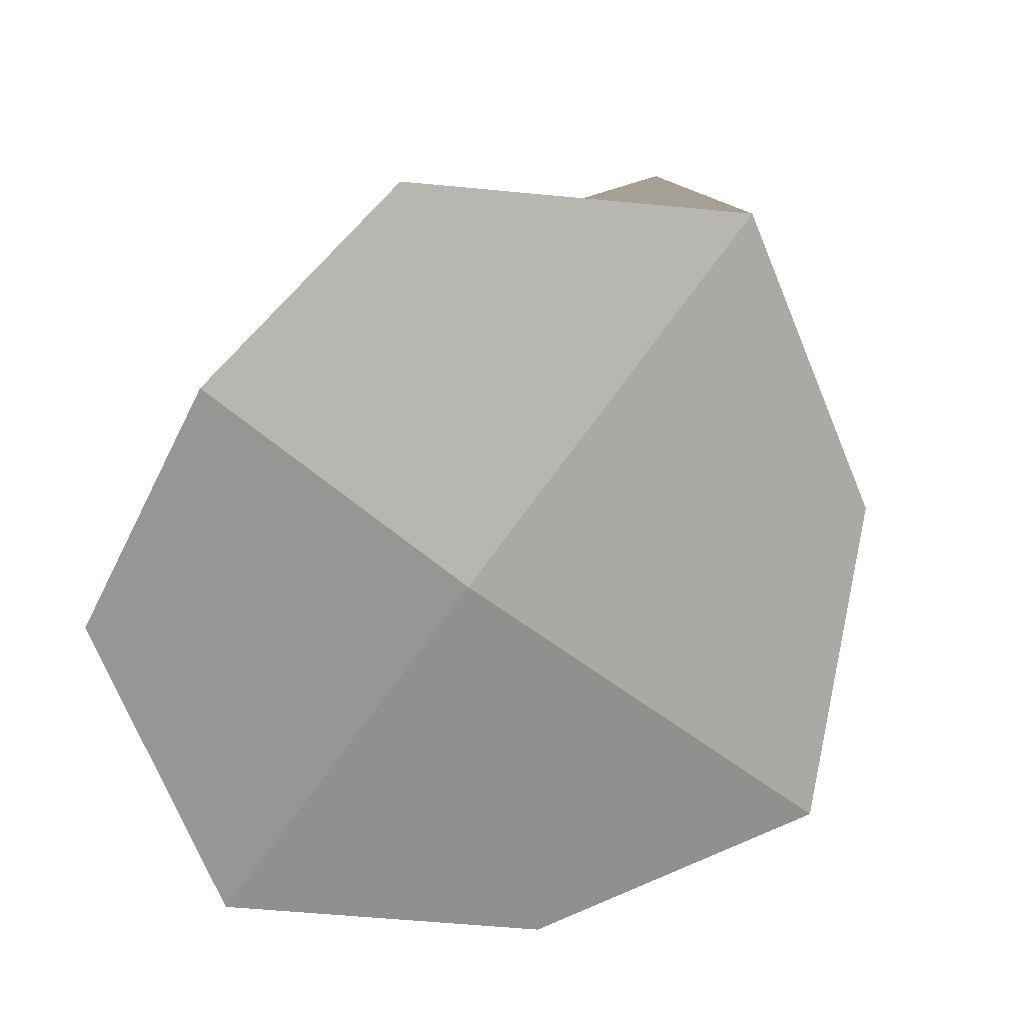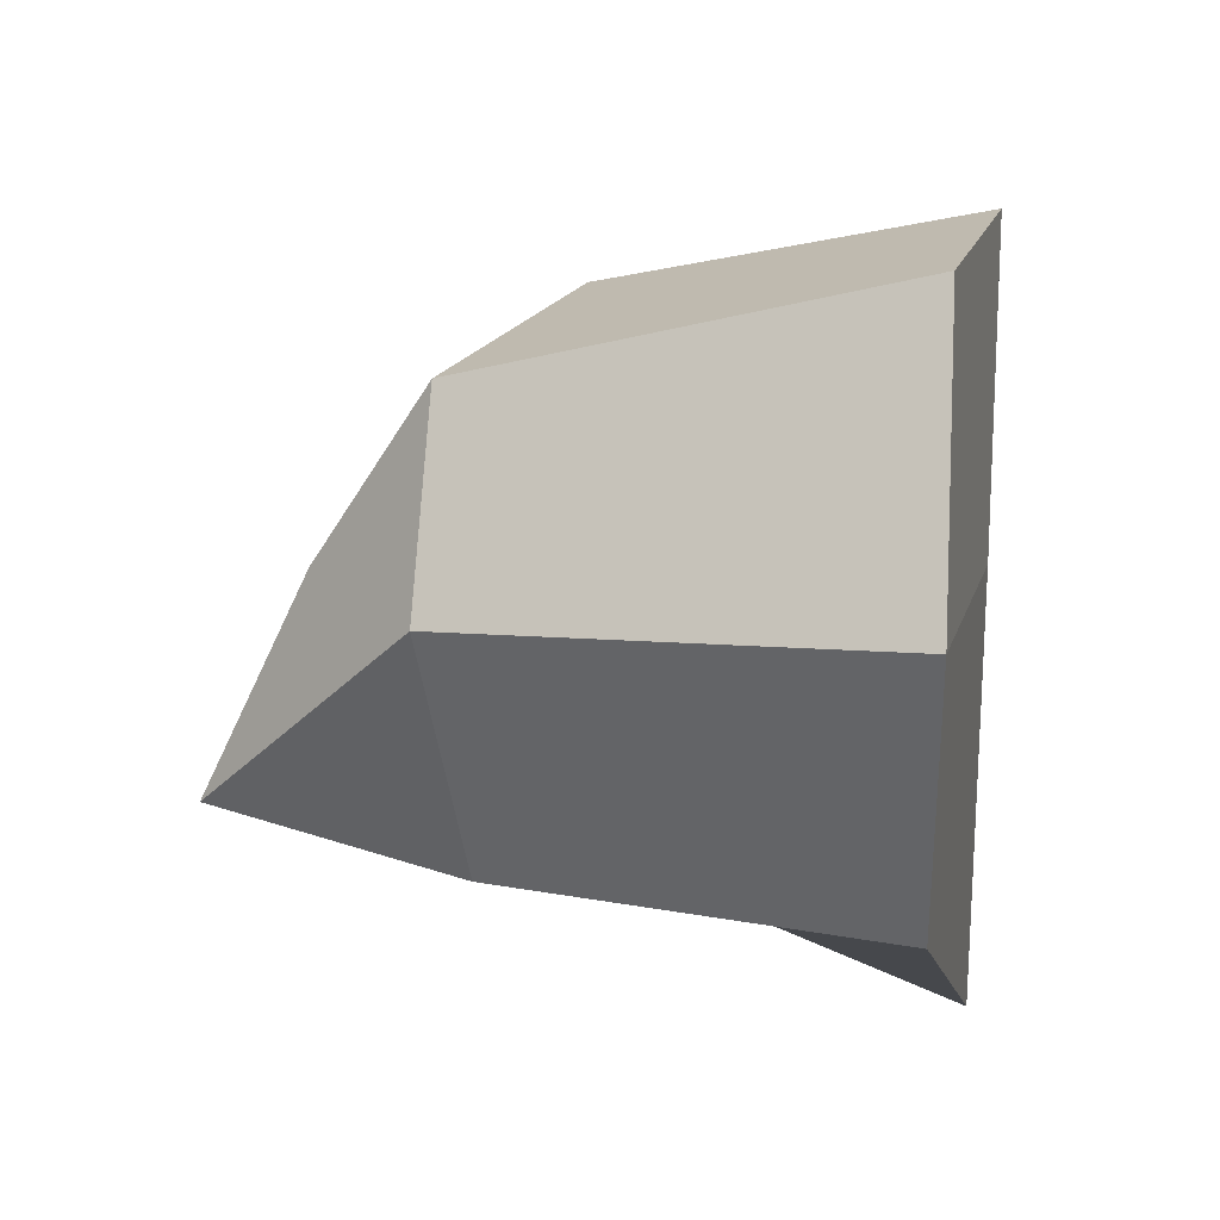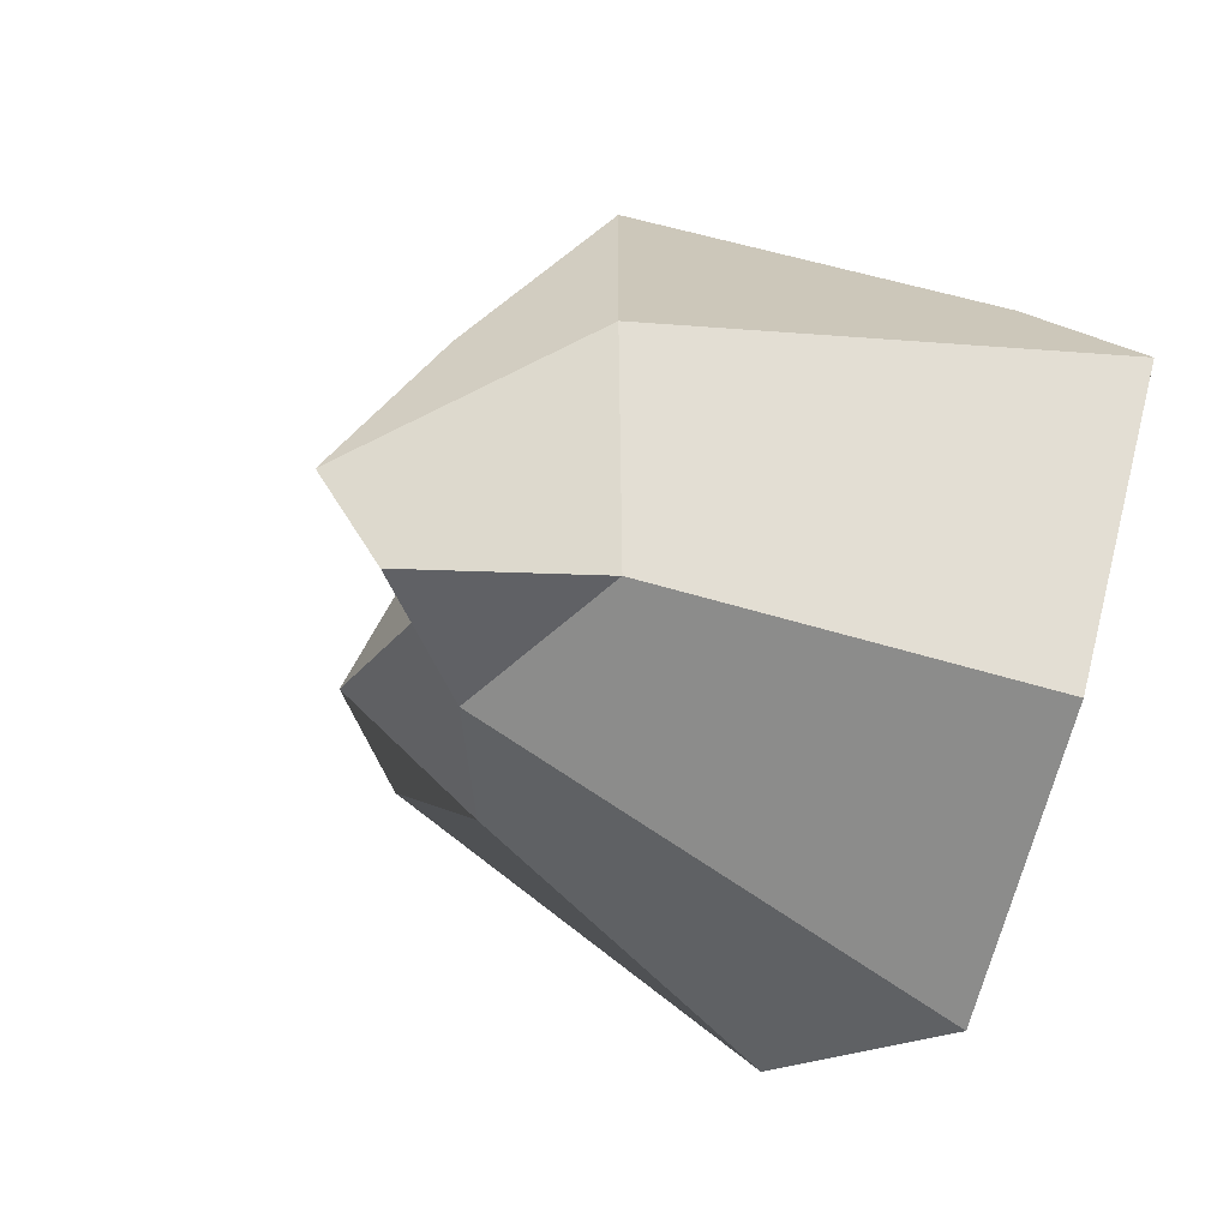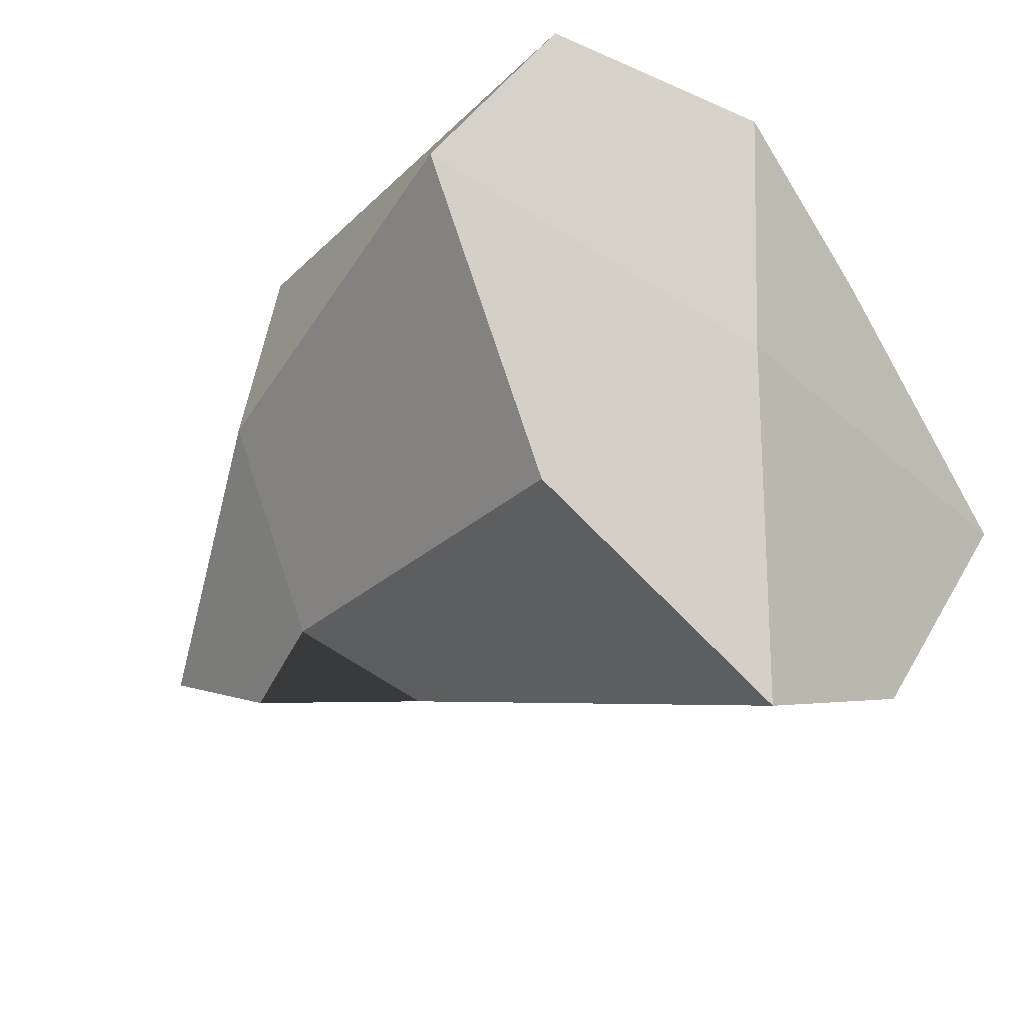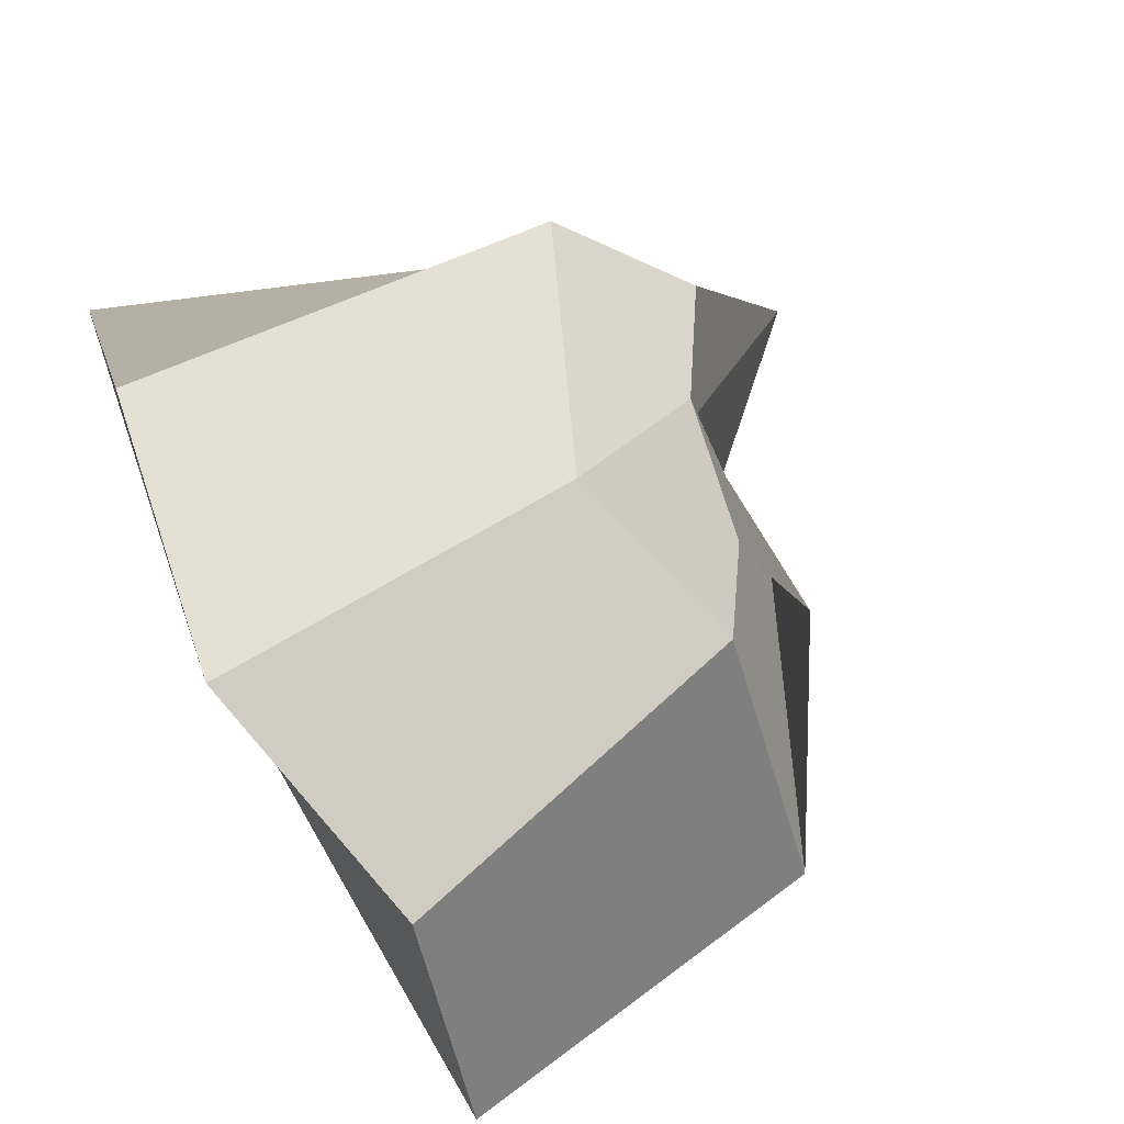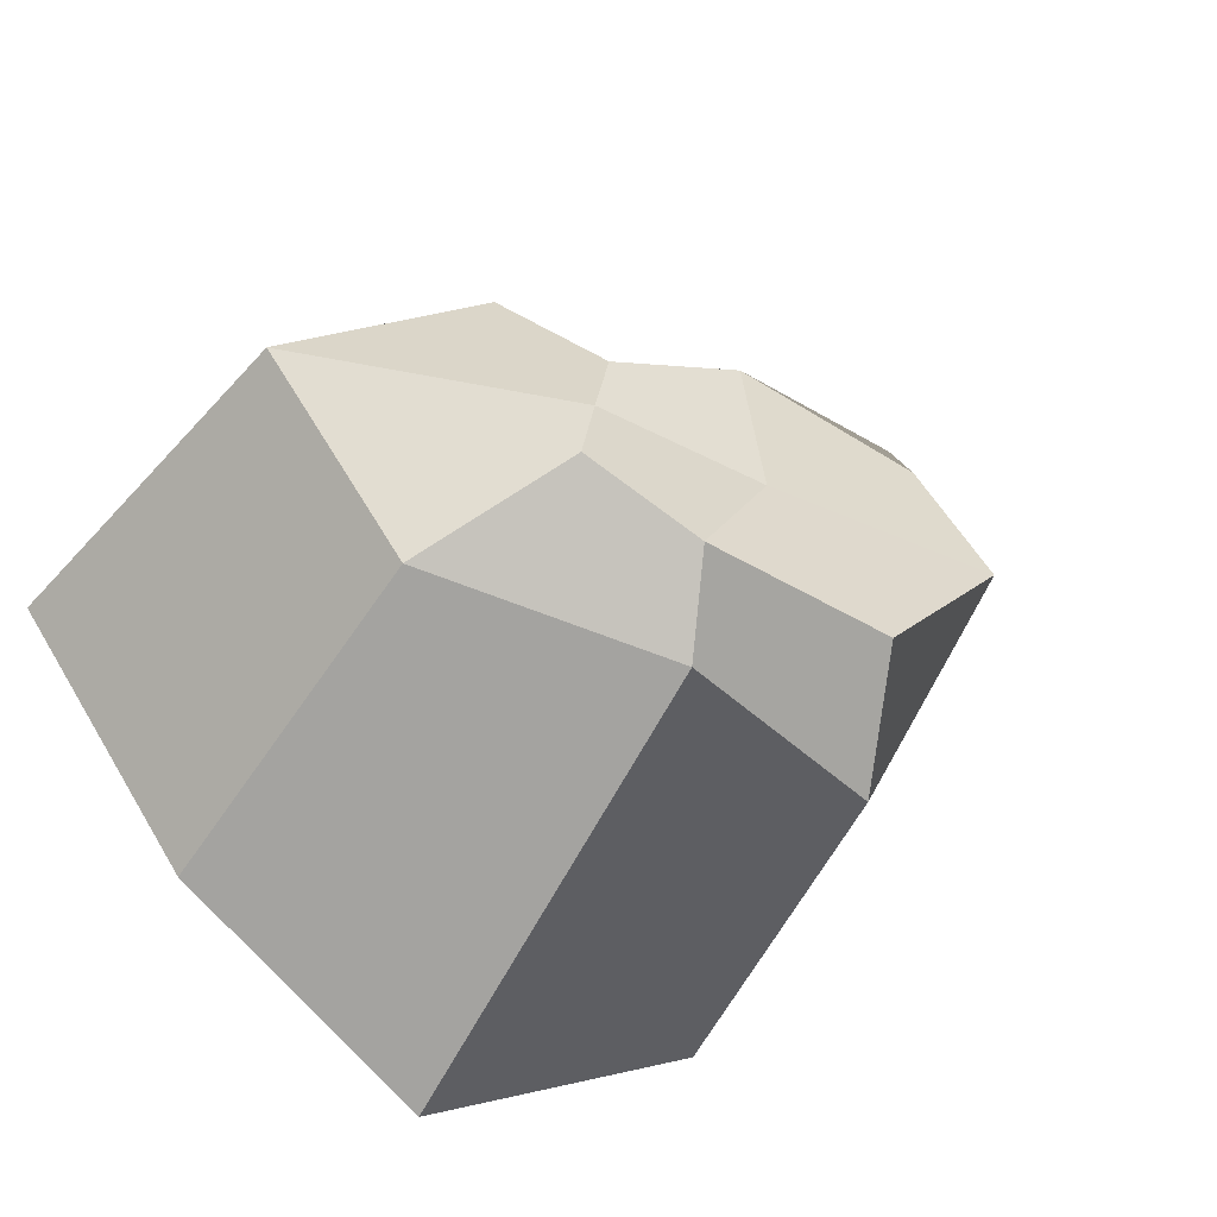
<metadata>
{"format":"obj","ext":"obj","renderer":"f3d","projection":"perspective","resolution":1024,"background":"white","views":[{"elev":-73.8,"azim":54.8,"up":"+Y"},{"elev":9.8,"azim":-84.2,"up":"+Z"},{"elev":-47.3,"azim":-116.8,"up":"+Z"},{"elev":-33.4,"azim":-47.7,"up":"+Z"},{"elev":78.9,"azim":61.8,"up":"+Z"},{"elev":-41.8,"azim":147.8,"up":"+Z"}]}
</metadata>
<code>
o Rock_Cube.003
v -0.01267 0.1272 0.9233
v 1 -1 -1
v -0.1466 0.6367 0.5626
v 1.003 -0.9935 0.9959
v 0.06514 -1.208 1.163
v -1 -1 -1
v -0.003099 -1.15 -1.492
v -0.9504 -1.042 1.015
v 0.5779 0.7908 -0.3442
v 0.8446 0.1606 -0.4471
v 0.3379 0.5691 0.3932
v 0.6569 0.3457 0.7068
v -0.3849 1.032 -0.8296
v -0.7377 0.4125 -0.9024
v -0.6087 0.9403 0.0637
v -0.8852 0.4986 0.6837
v 0.05001 0.6758 -0.3645
v 0.04468 0.5802 -0.8141
v -1.579 -1.028 0.006138
v 1.614 -1.131 -0.02313
v 0.4509 0.6641 0.03882
v 1.419 0.248 0.1339
v -0.5574 1.321 -0.7123
v -0.9966 0.5553 -0.0624
v -0.1919 0.6943 -0.007542
v 0.002454 -1.188 0.01193
f 5 1 16 8
f 19 24 14 6
f 6 14 18 7
f 26 20 4 5
f 25 23 15 3
f 20 22 12 4
f 3 15 16 1
f 21 11 12 22
f 23 13 14 24
f 17 9 10 18
f 7 18 10 2
f 13 17 18 14
f 11 3 1 12
f 21 25 3 11
f 19 26 5 8
f 4 12 1 5
f 6 7 26 19
f 9 17 25 21
f 15 23 24 16
f 9 21 22 10
f 2 10 22 20
f 17 13 23 25
f 7 2 20 26
f 8 16 24 19

</code>
